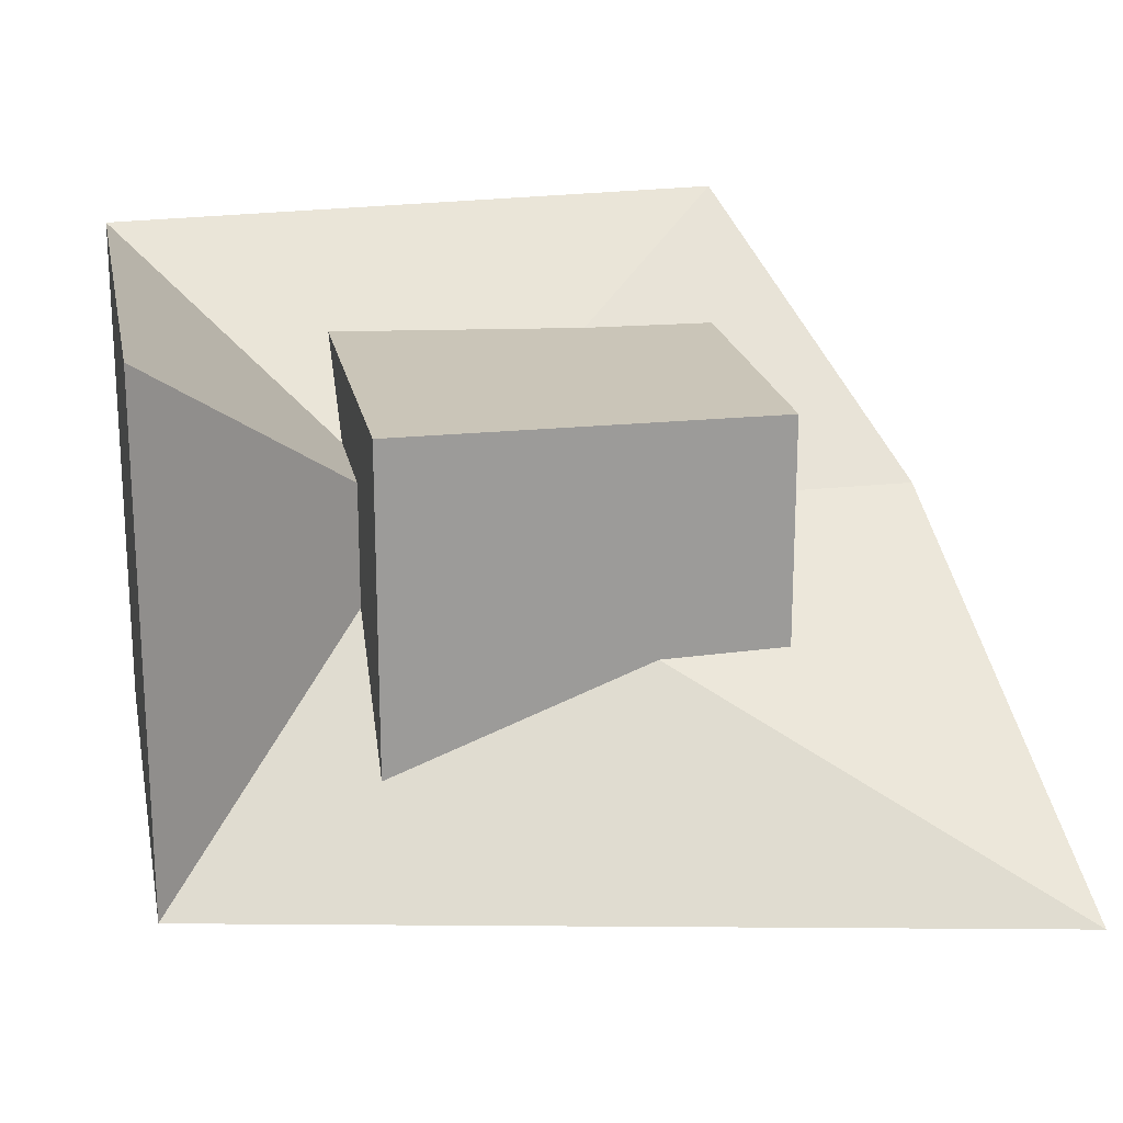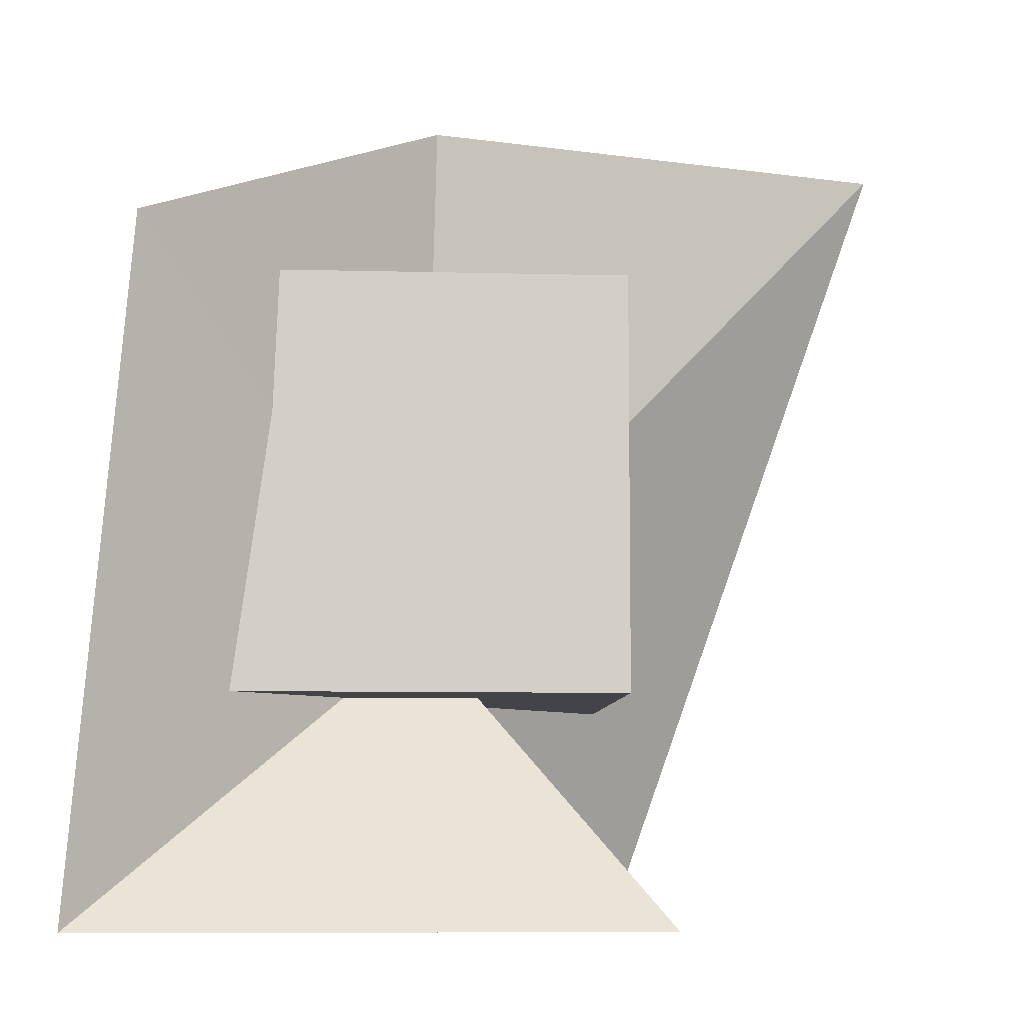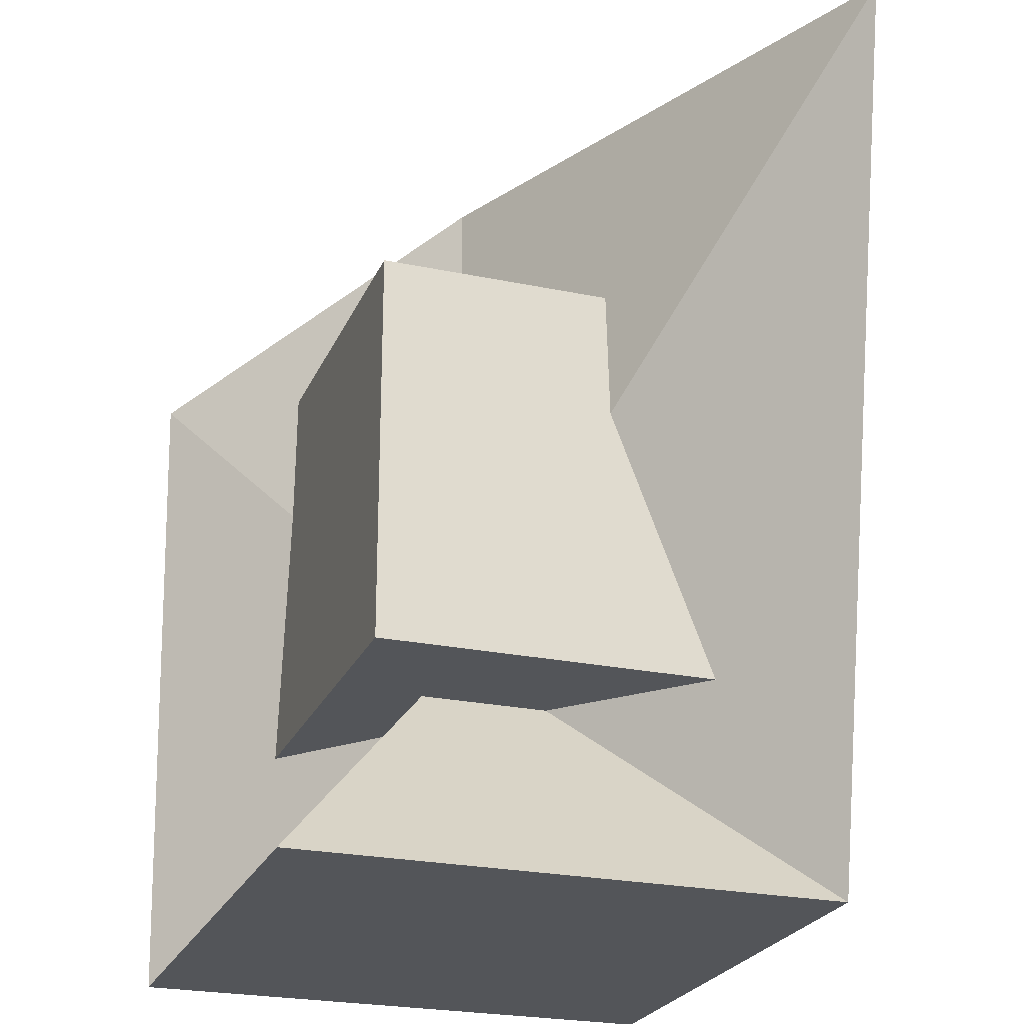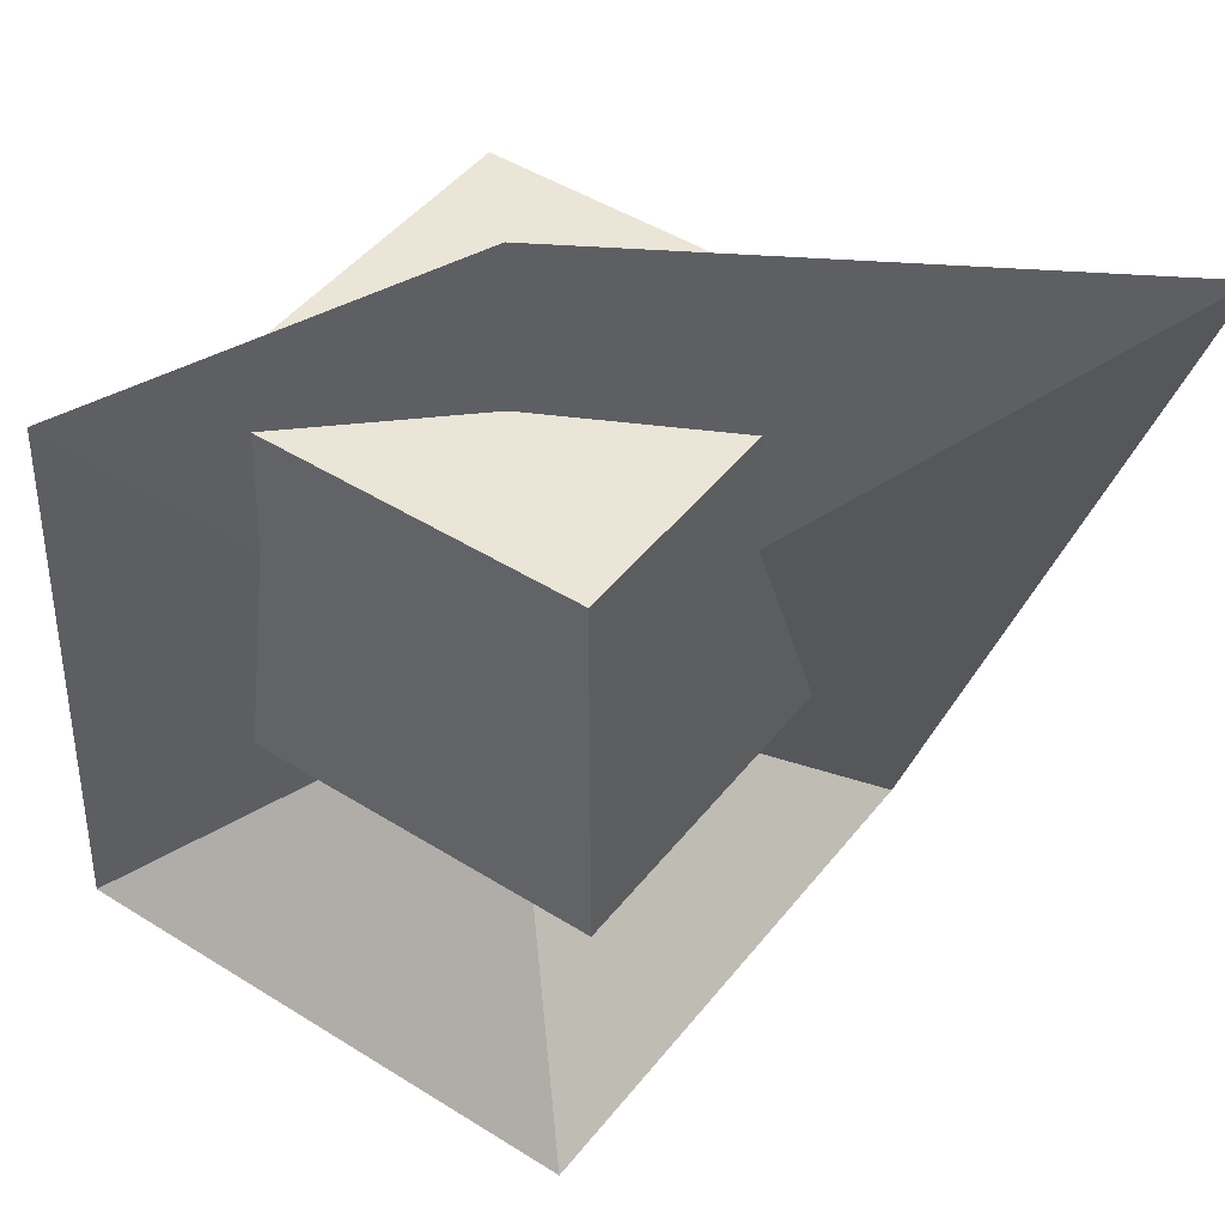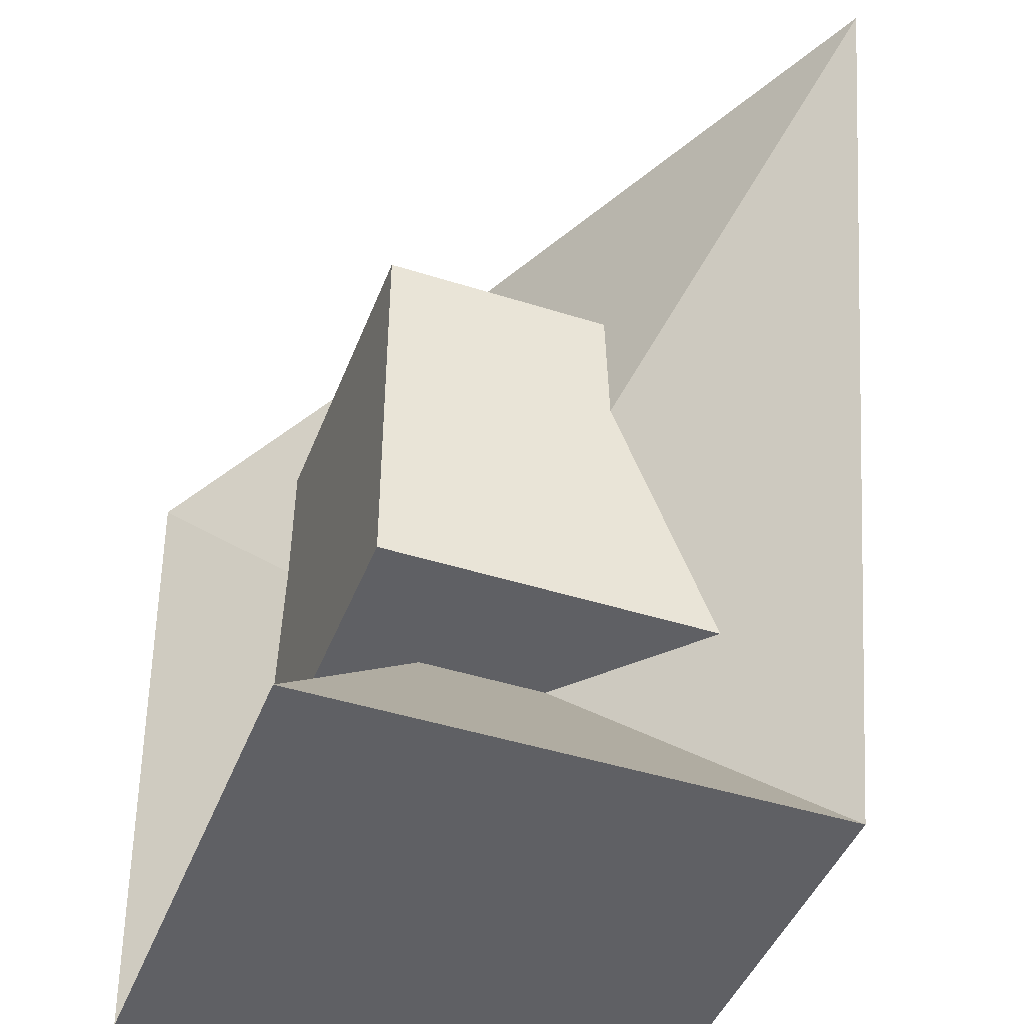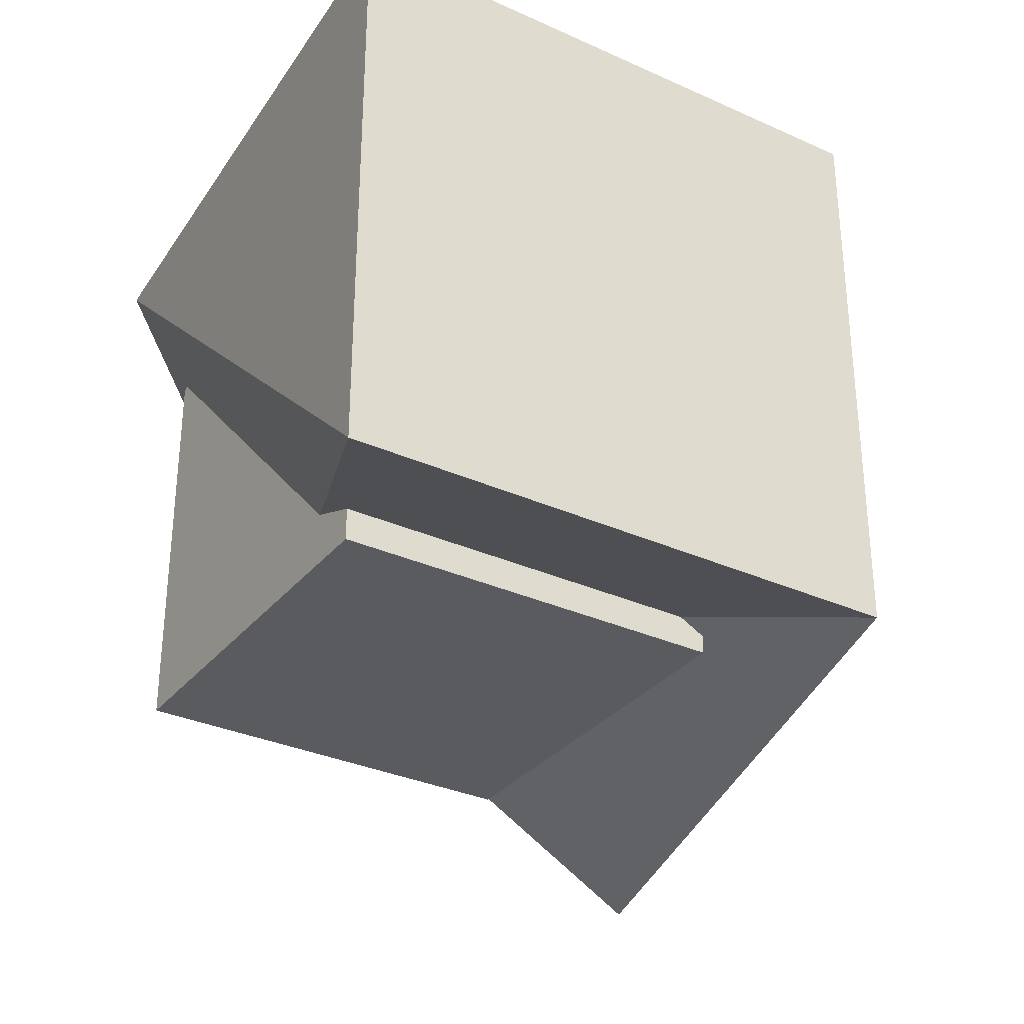
<metadata>
{"format":"obj","ext":"obj","renderer":"f3d","projection":"perspective","resolution":1024,"background":"white","views":[{"elev":20.4,"azim":79.0,"up":"+Z"},{"elev":-8.0,"azim":-4.2,"up":"+Y"},{"elev":-24.1,"azim":70.8,"up":"+Y"},{"elev":46.0,"azim":35.8,"up":"+Y"},{"elev":-44.5,"azim":69.6,"up":"+Y"},{"elev":-32.0,"azim":-32.4,"up":"+Z"}]}
</metadata>
<code>
o Cube
v 2.044 2.008 -0.7788
v 1 -1 -1
v 0.1878 0.04368 0.1352
v 1 -1 1
v 0.2356 1.9 0.1588
v -1 -1 -1
v -0.789 1.352 1.092
v -1 -1 1
f 5 3 1
f 3 8 4
f 7 6 8
f 2 8 6
f 2 3 4
f 5 2 6
f 5 7 3
f 3 7 8
f 7 5 6
f 2 4 8
f 2 1 3
f 5 1 2
o Cube.001
v -0.5764 -0.203 0.6609
v -0.5764 1.258 0.6609
v -0.5764 -0.203 -0.7997
v -0.5764 1.258 -0.7997
v 0.8842 -0.203 0.6609
v 0.8842 1.258 0.6609
v 0.8842 -0.203 -0.7997
v 0.8842 1.258 -0.7997
f 10 11 9
f 12 15 11
f 16 13 15
f 14 9 13
f 15 9 11
f 12 14 16
f 10 12 11
f 12 16 15
f 16 14 13
f 14 10 9
f 15 13 9
f 12 10 14

</code>
